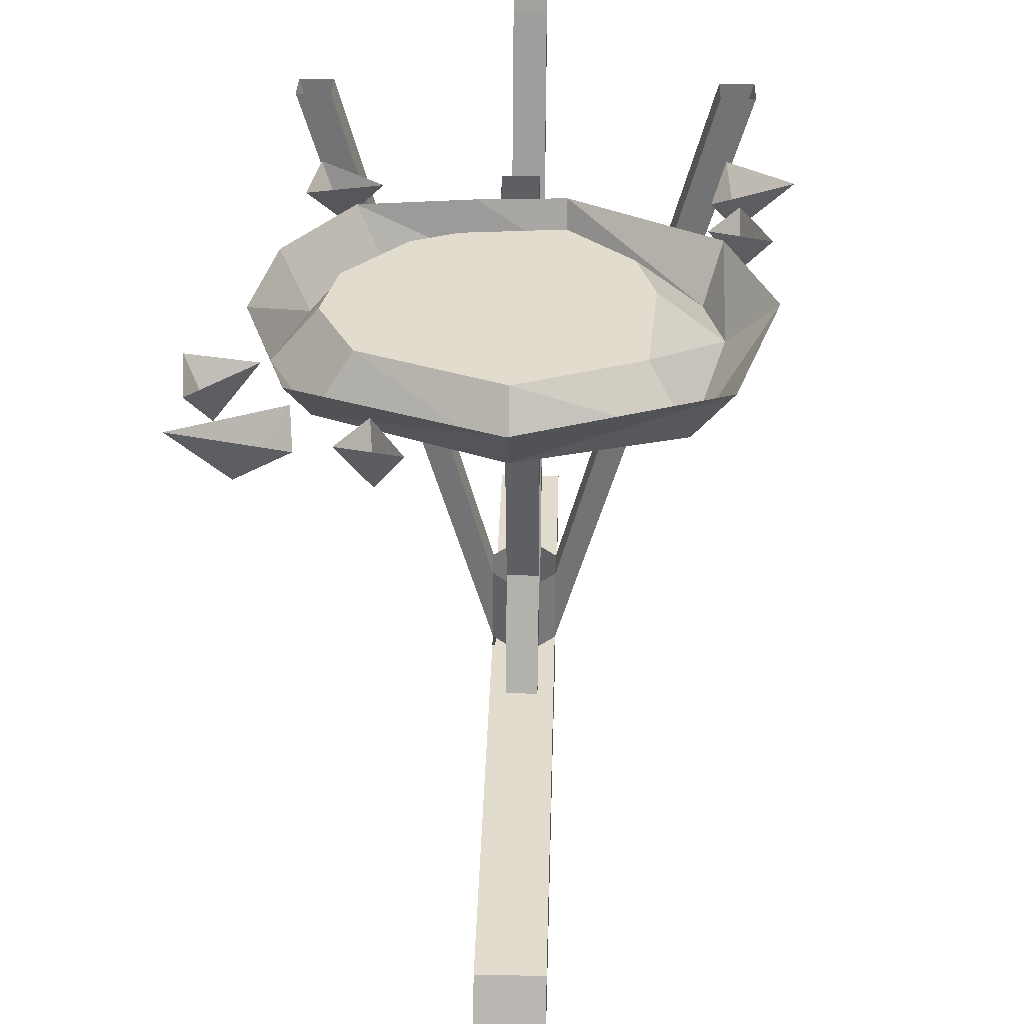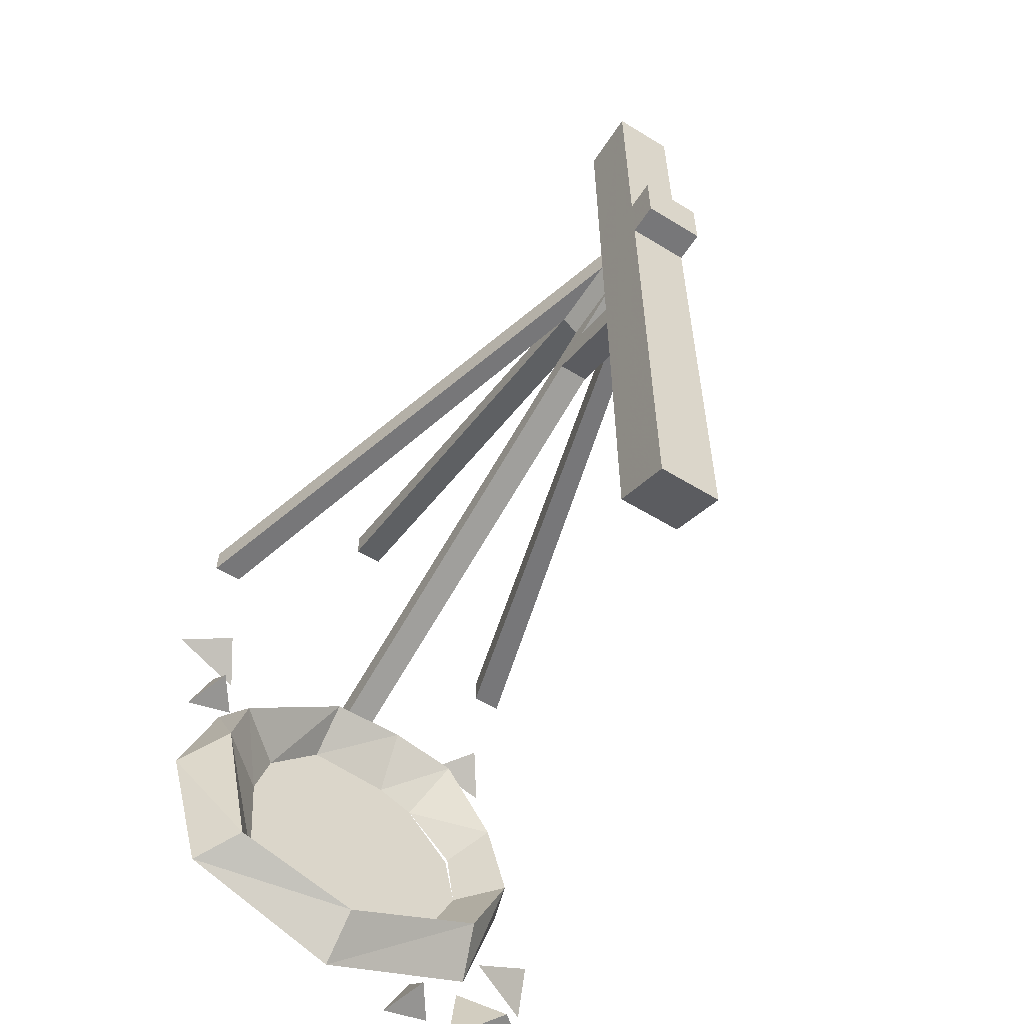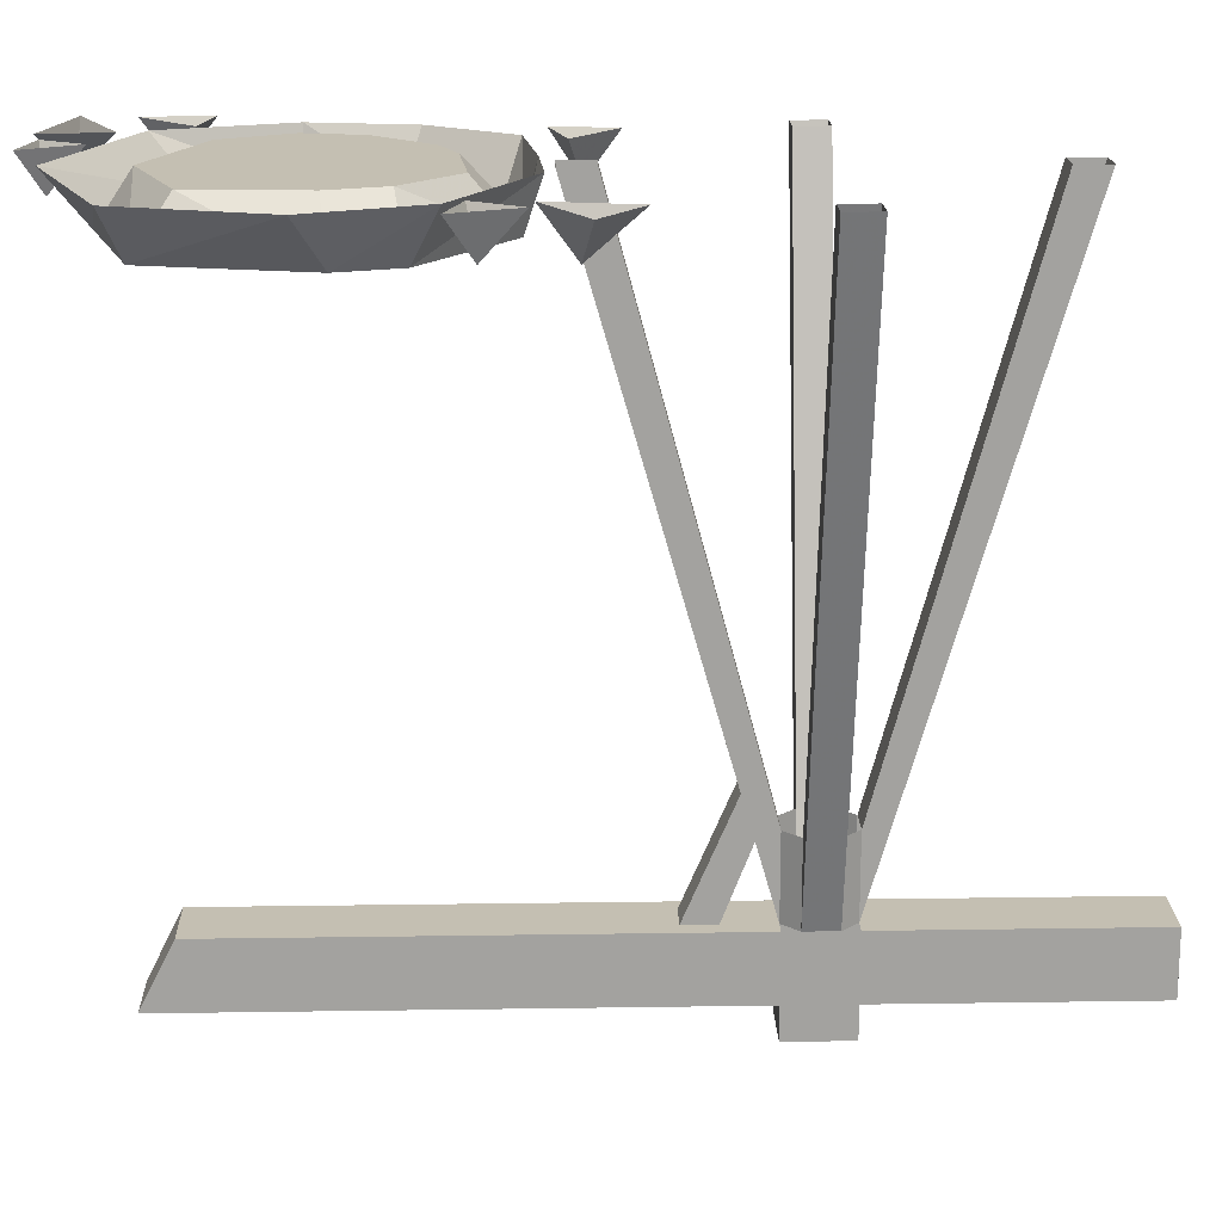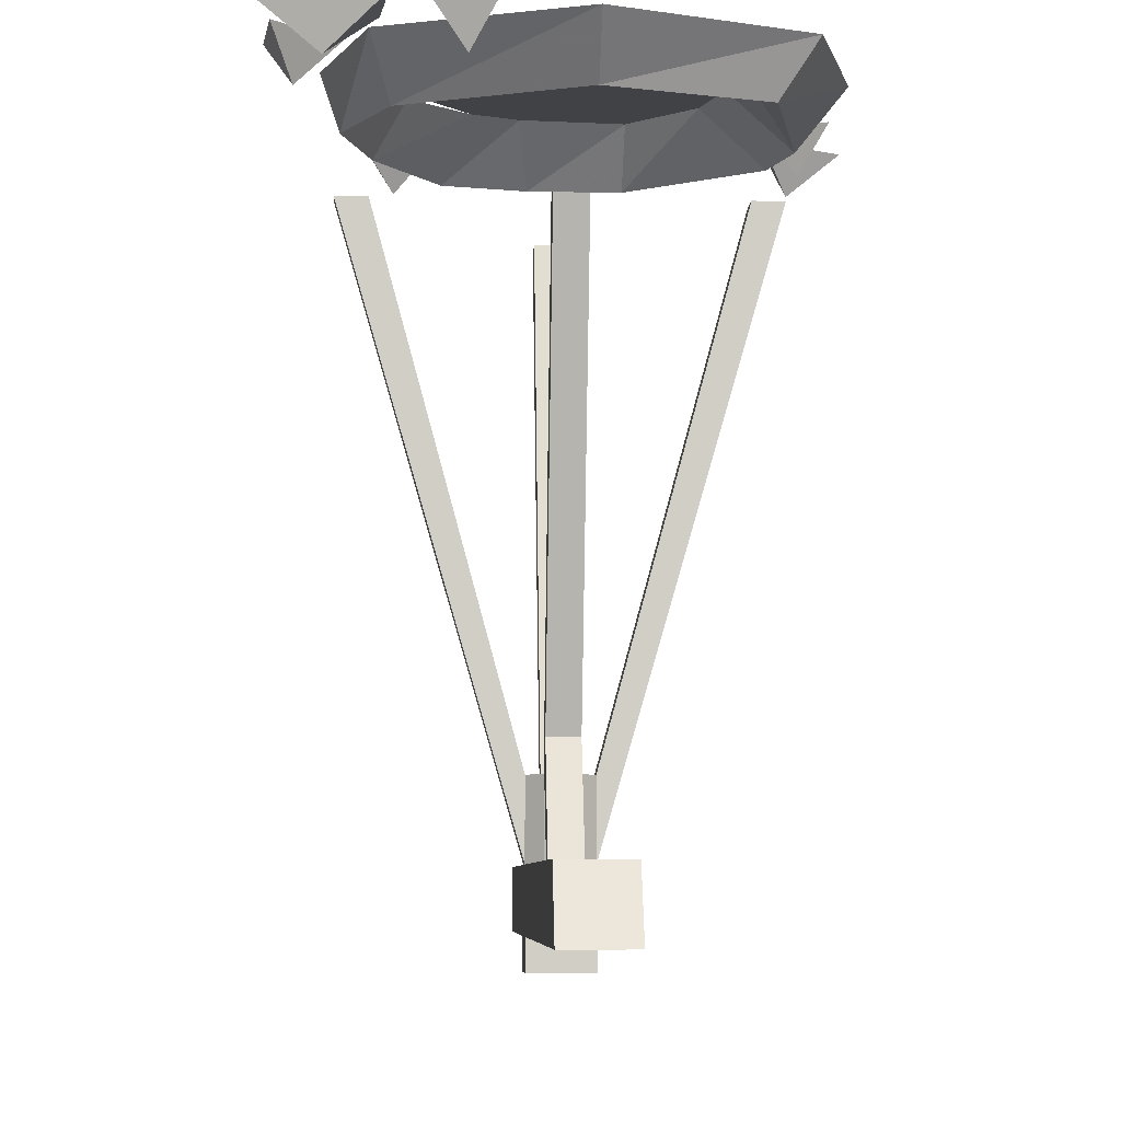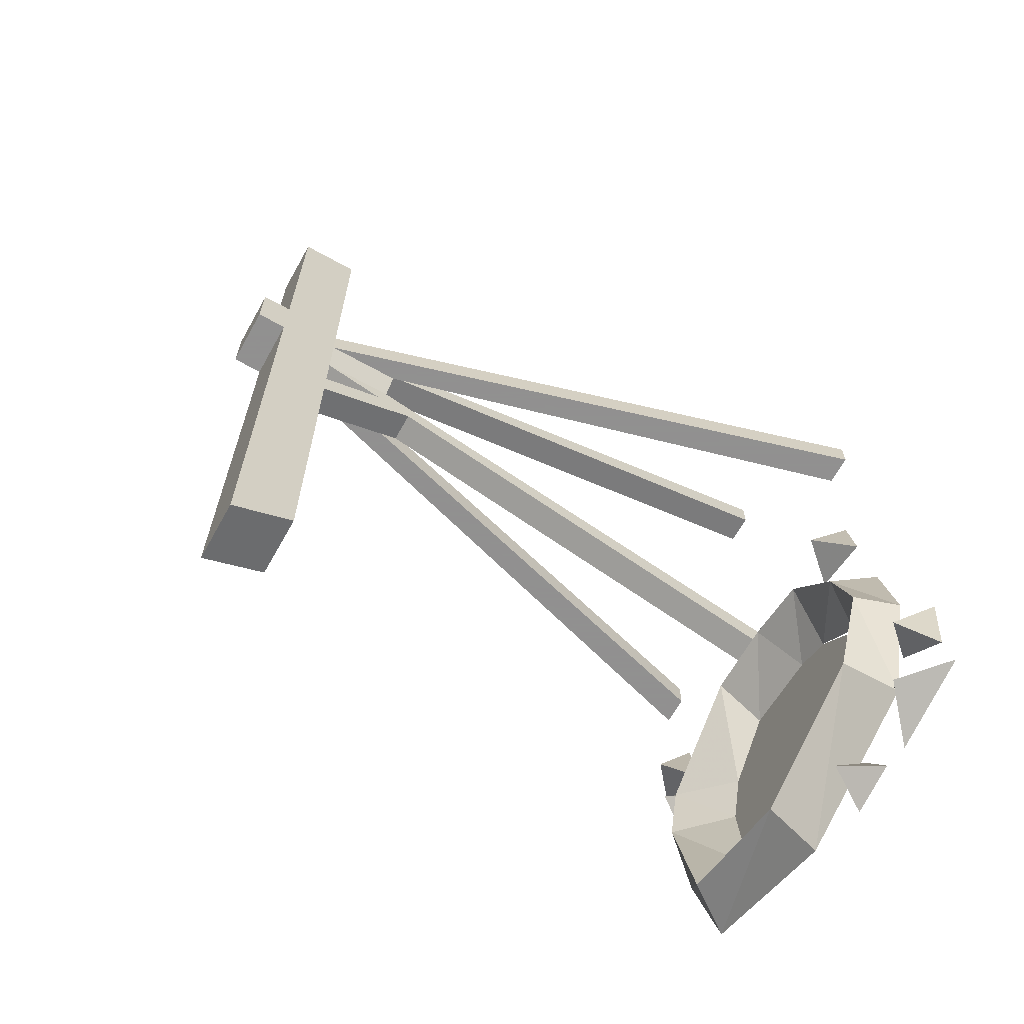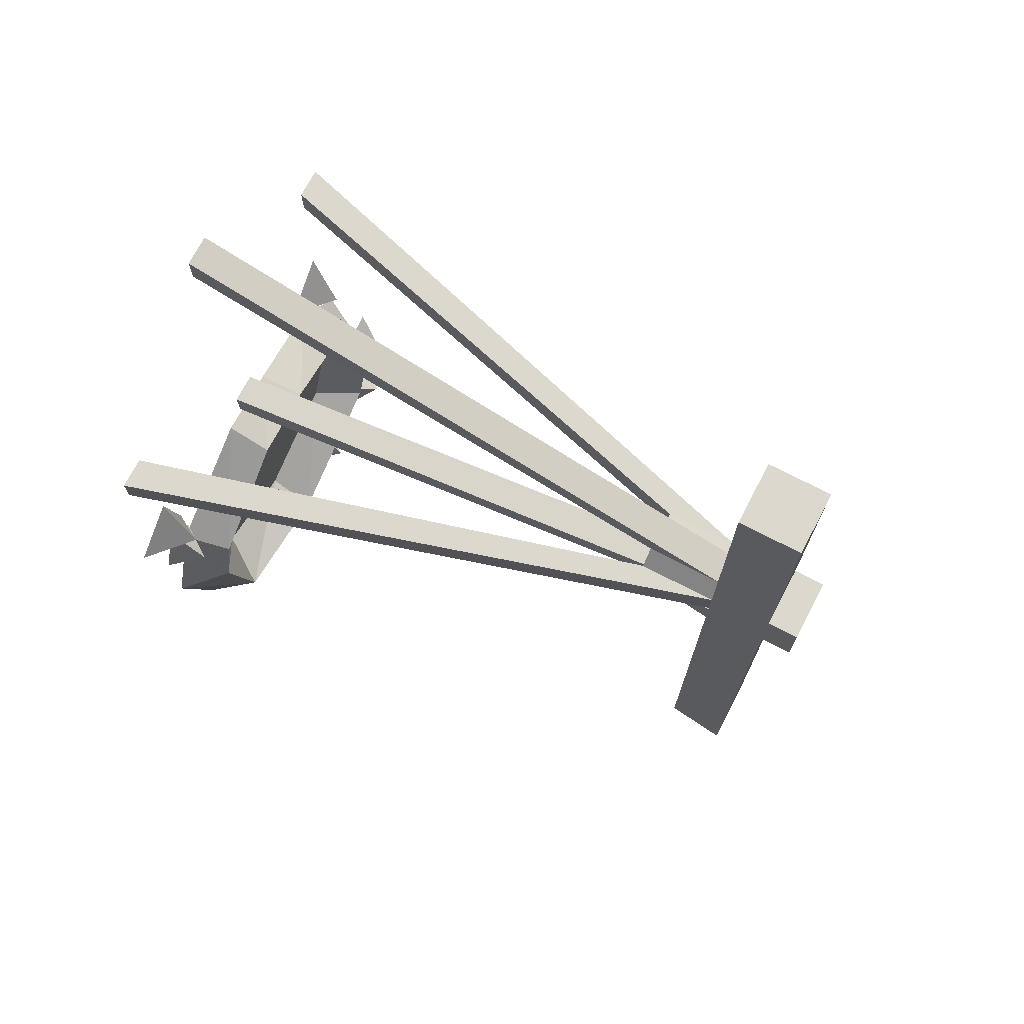
<metadata>
{"format":"obj","ext":"obj","renderer":"f3d","projection":"perspective","resolution":1024,"background":"white","views":[{"elev":34.0,"azim":-178.4,"up":"+Y"},{"elev":-57.2,"azim":-32.5,"up":"+Z"},{"elev":17.6,"azim":-91.7,"up":"+Y"},{"elev":-6.6,"azim":177.0,"up":"+Y"},{"elev":-65.8,"azim":60.7,"up":"+Z"},{"elev":72.4,"azim":-62.4,"up":"+Z"}]}
</metadata>
<code>
o object/winch/4
v -8 -132 36
v -8 -132 28
v -44 0 28
v -44 0 36
v -8 -152 36
v -4 -132 40
v -4 -152 40
v -4 0 84
v -4 0 76
v 4 -132 40
v 4 0 76
v 4 -152 40
v 8 -132 36
v 8 -152 36
v 52 0 36
v 44 0 36
v 8 -132 28
v 44 0 28
v 8 -152 28
v 4 -132 24
v 4 -152 24
v 4 0 -20
v 4 0 -12
v -4 -132 24
v -4 0 -12
v -4 -152 24
v -8 -152 28
v -52 0 28
v -52 0 36
v -4 -152 12
v 4 -152 12
v 4 -134 19
v -4 -134 19
v -4 -152 4
v -4 -124 16
v 4 -152 4
v 4 -124 16
v 42 -12 -50
v 28 -12 -30
v 22 0 -42
v 35 -1 -56
v 48 -12 -70
v 52 0 -70
v 48 0 -46
v 34 0 -26
v 10 -12 -26
v 12 0 -38
v -10 0 -36
v 35 0 -56
v 38 0 -70
v 30 0 -86
v 38 -12 -90
v -10 -12 -26
v -38 -12 -46
v -24 0 -49
v 9 0 -23
v -10 0 -22
v -42 0 -40
v -42 -12 -60
v -28 0 -62
v -26 0 -88
v 0 0 -98
v 0 -12 -106
v 0 0 -116
v 42 0 -100
v -34 -12 -96
v -42 0 -100
v -52 0 -66
v 38 0 -122
v 62 0 -116
v 50 -10 -116
v 40 0 -106
v 47 0 -91
v 60 0 -104
v 56 -10 -96
v 62 0 -88
v 25 0 -110
v 18 0 -123
v 24 -10 -118
v 31 0 -120
v 43 0 -6
v 29 0 -17
v 38 -10 -14
v 45 0 -21
v -58 0 -14
v -40 0 -24
v -46 -10 -16
v -44 0 -4
v -46 0 -25
v -52 0 -40
v -46 -10 -34
v -39 0 -36
v 52 0 28
v -8 -168 24
v -8 -152 24
v -8 -152 -96
v -8 -168 -104
v 8 -168 24
v 8 -176 24
v -8 -176 24
v -8 -168 40
v -8 -152 40
v 8 -152 24
v 8 -152 -96
v 8 -168 -104
v 8 -168 40
v 8 -176 40
v -8 -176 40
v 8 -168 104
v -8 -168 104
v -8 -152 104
v 8 -152 40
v 8 -152 104
v -4 0 -20
v 4 0 84
f 1 2 3
f 1 3 4
f 1 4 5
f 1 5 6
f 6 5 7
f 6 7 8
f 6 8 9
f 6 9 10
f 10 9 11
f 10 11 12
f 10 12 13
f 13 12 14
f 13 14 15
f 13 15 16
f 13 16 17
f 17 16 18
f 17 18 19
f 17 19 20
f 20 19 21
f 20 21 22
f 20 22 23
f 20 23 24
f 24 23 25
f 24 25 26
f 24 26 2
f 2 26 27
f 2 27 28
f 2 28 3
f 27 5 29
f 27 29 28
f 5 4 29
f 30 31 32
f 30 32 33
f 30 33 34
f 34 33 35
f 34 35 36
f 36 35 37
f 36 37 31
f 31 37 32
f 38 39 40
f 38 40 41
f 38 41 42
f 38 42 43
f 38 43 44
f 38 44 39
f 39 44 45
f 39 45 46
f 39 46 47
f 39 47 40
f 40 47 48
f 40 48 49
f 49 48 50
f 50 48 51
f 50 51 52
f 50 52 42
f 50 42 41
f 53 54 55
f 53 55 48
f 53 48 46
f 53 46 56
f 53 56 57
f 53 57 54
f 54 57 58
f 54 58 59
f 54 59 60
f 54 60 55
f 55 60 48
f 48 60 61
f 48 61 62
f 48 62 51
f 51 62 63
f 51 63 52
f 52 63 64
f 52 64 65
f 52 65 42
f 42 65 43
f 46 48 47
f 59 66 61
f 59 61 60
f 66 63 62
f 66 62 61
f 46 45 56
f 63 66 67
f 63 67 64
f 66 59 68
f 66 68 67
f 59 58 68
f 69 70 71
f 69 71 72
f 72 71 70
f 73 74 75
f 73 75 76
f 76 75 74
f 77 78 79
f 77 79 80
f 80 79 78
f 81 82 83
f 81 83 84
f 84 83 82
f 85 86 87
f 85 87 88
f 88 87 86
f 89 90 91
f 89 91 92
f 92 91 90
f 18 93 19
f 19 93 14
f 14 93 15
f 94 95 96
f 94 96 97
f 94 97 98
f 94 98 99
f 94 99 100
f 94 100 101
f 94 101 102
f 94 102 95
f 95 103 104
f 95 104 96
f 96 104 97
f 97 104 105
f 97 105 98
f 98 105 103
f 98 103 106
f 98 106 107
f 98 107 99
f 99 107 108
f 99 108 100
f 100 108 101
f 101 108 106
f 101 106 109
f 101 109 110
f 101 110 102
f 102 110 111
f 102 111 112
f 112 111 113
f 112 113 106
f 112 106 103
f 103 105 104
f 106 113 109
f 109 113 111
f 109 111 110
f 25 114 26
f 26 114 21
f 21 114 22
f 7 12 115
f 7 115 8
f 12 11 115
f 106 108 107

</code>
